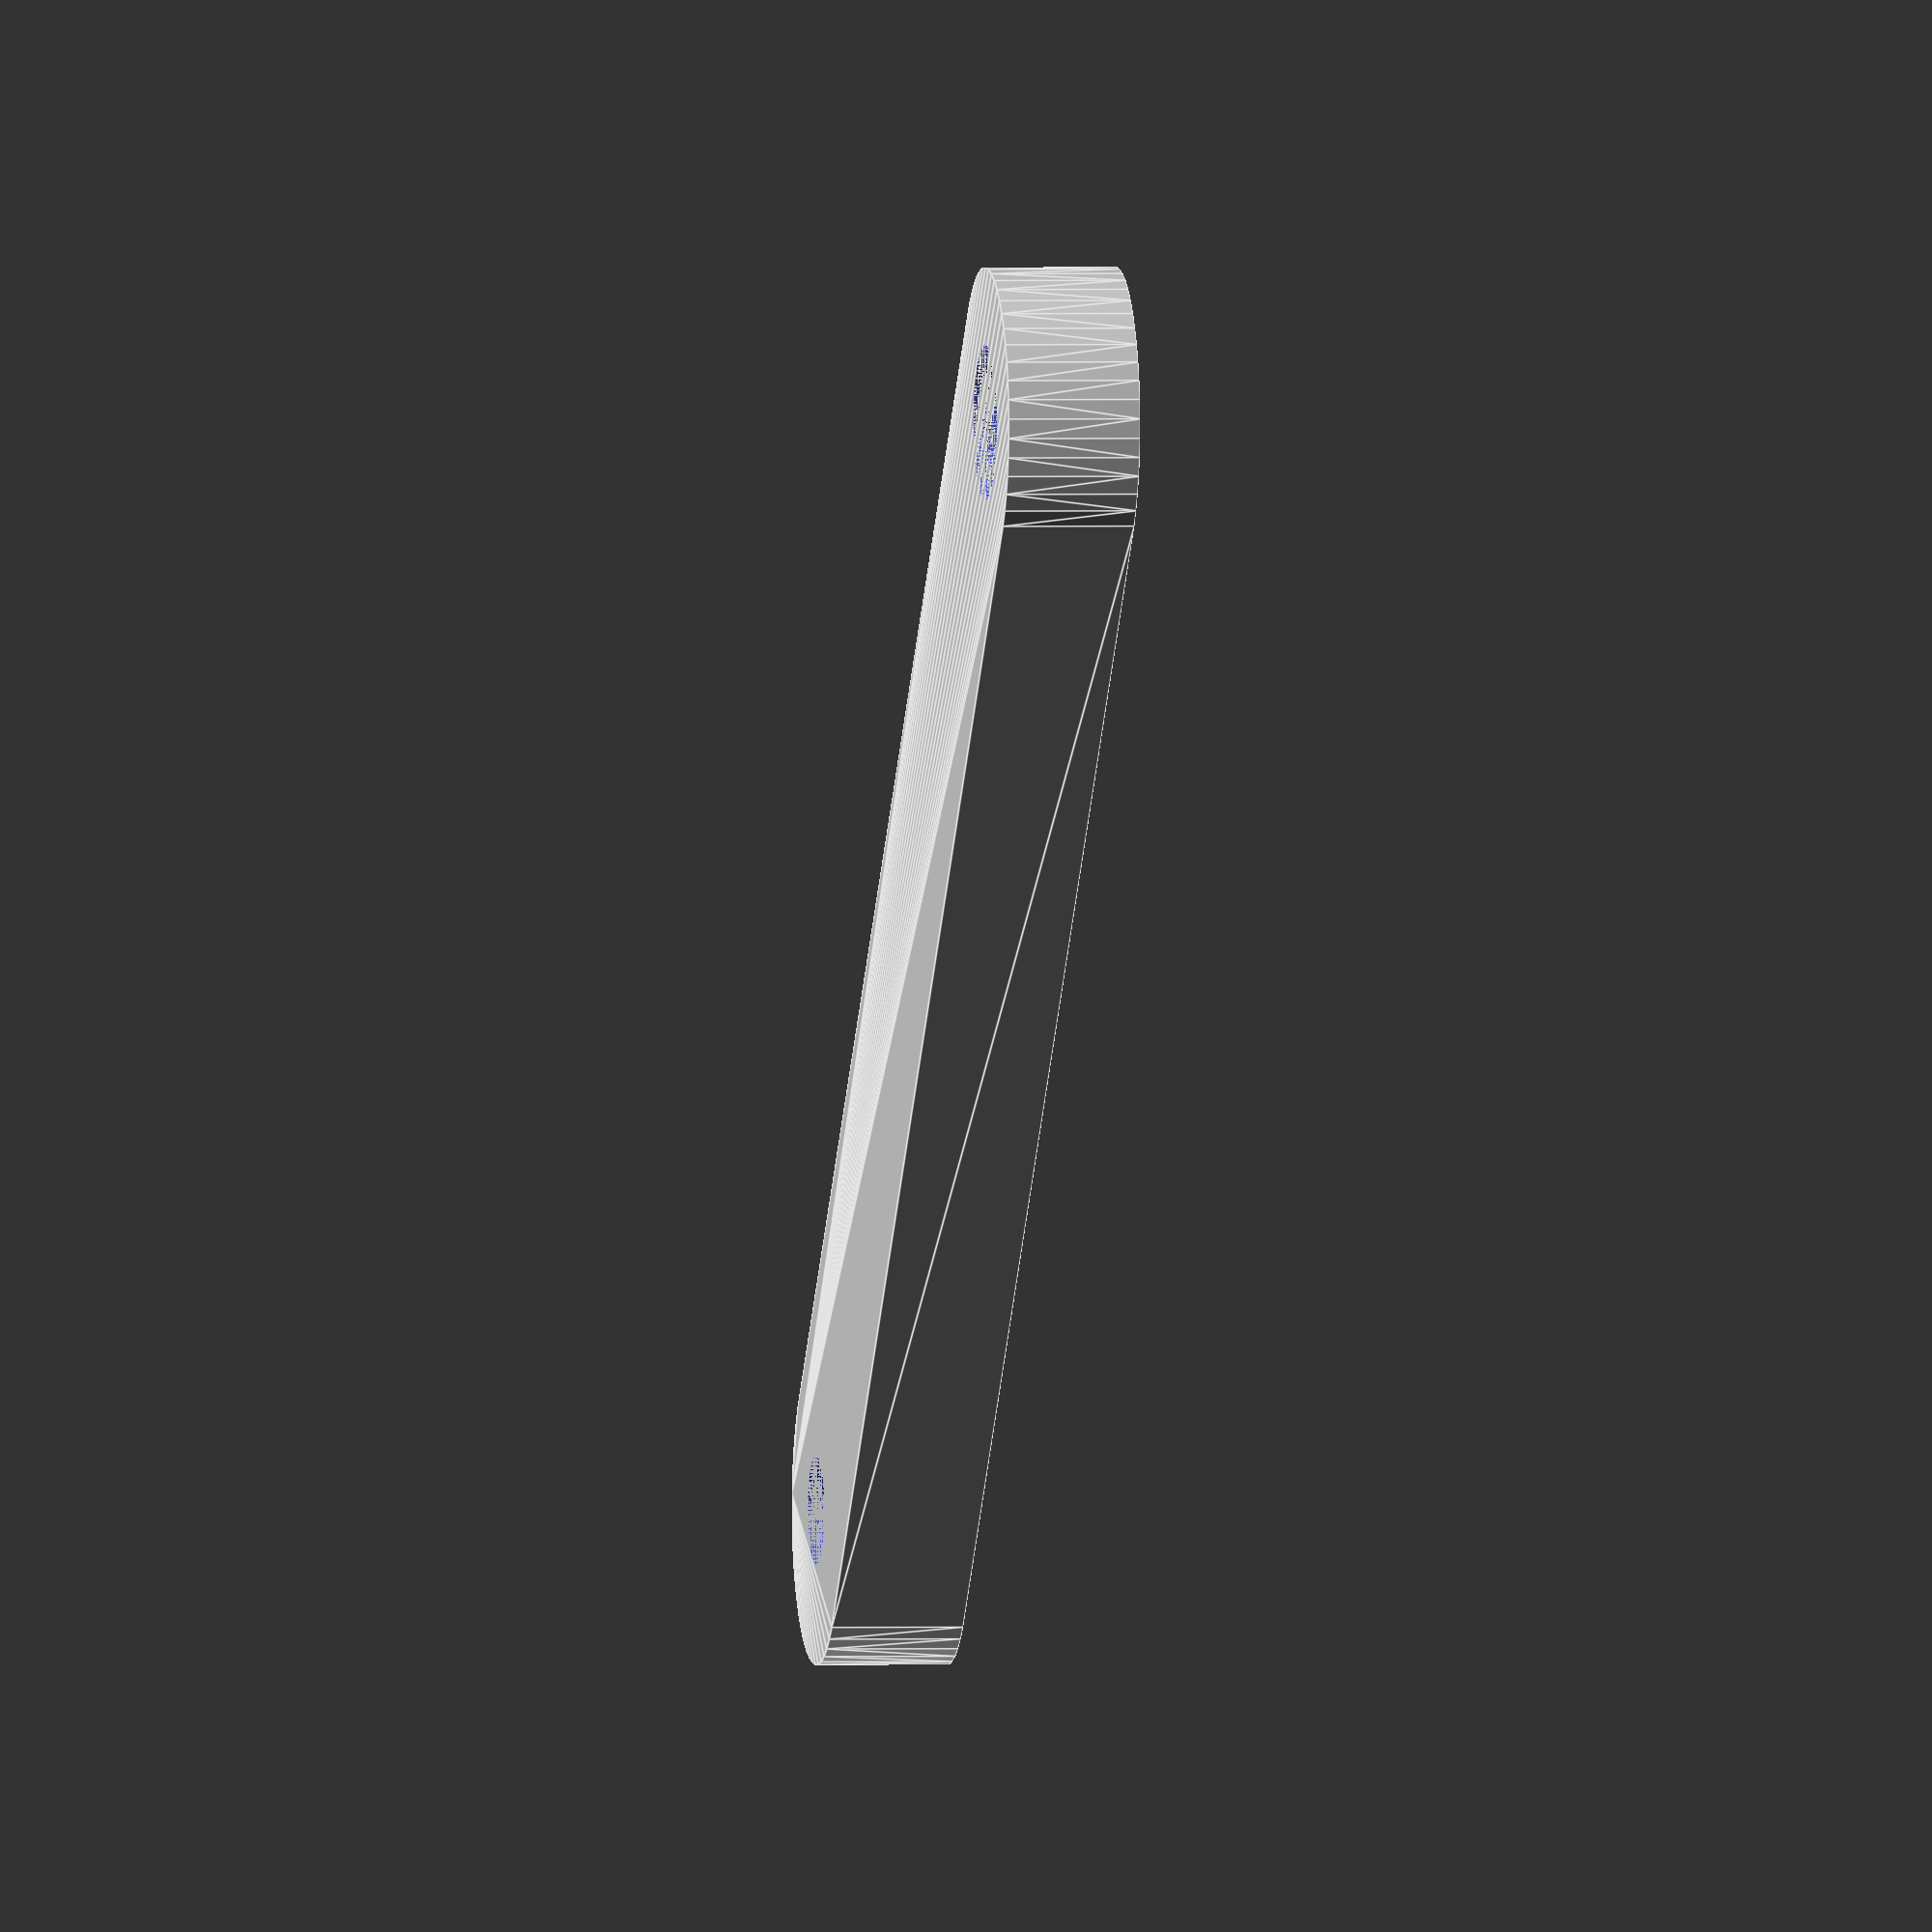
<openscad>
/********************************************************
This file is part of the RepRapPNP project, developed at the University of Hamburg.

It heavily relies on the work by Jonas and Simon Kühling for the RepRap-Industrial design.

Author: Daniel Ahlers <2ahlers@informatik.uni-hamburg.de>
Maintainer: Florens Wasserfall <wasserfall@kalanka.de>
License: 'GNU Affero General Public License AGPLv3 http://www.gnu.org/licenses/agpl.html'
*******************************************************/

thickness=3;
$fn=50;

//Syringe
servo_connector(3.5,2.5,35,0,0);
//PNP
//servo_connector(3.5,2.5,57.5,0,4.5);

// parameters hole diameter1, hole diameter2, distance, hole1 clearance, hole2 clearance
module servo_connector(h1_dia, h2_dia, distance, h1_clear, h2_clear){
  difference() {
    union() {
      hull() {
        translate([distance/2,0,0])cylinder(r=3.5, h=thickness, center=true);
        translate([-distance/2,0,0])cylinder(r=3.5, h=thickness, center=true);
      }
      translate([distance/2,0,-thickness/2-h1_clear/2])cylinder(r=3.5, h=h1_clear, center=true);
      translate([-distance/2,0,-thickness/2-h2_clear/2])cylinder(r=3.5, h=h2_clear, center=true);
    }
    translate([distance/2, 0, -h1_clear])cylinder(d=h1_dia, h=thickness, center=true);
    translate([distance/2, 0, +thickness/2-h1_clear/2])cylinder(d=5.5, h=h1_clear, center=true);
    translate([-distance/2, 0, -h2_clear])cylinder(d=h2_dia, h=thickness, center=true);
    translate([-distance/2, 0, +thickness/2-h2_clear/2 ])cylinder(d=5.5, h=h2_clear, center=true);
  }

}

</openscad>
<views>
elev=359.1 azim=225.3 roll=261.1 proj=o view=edges
</views>
